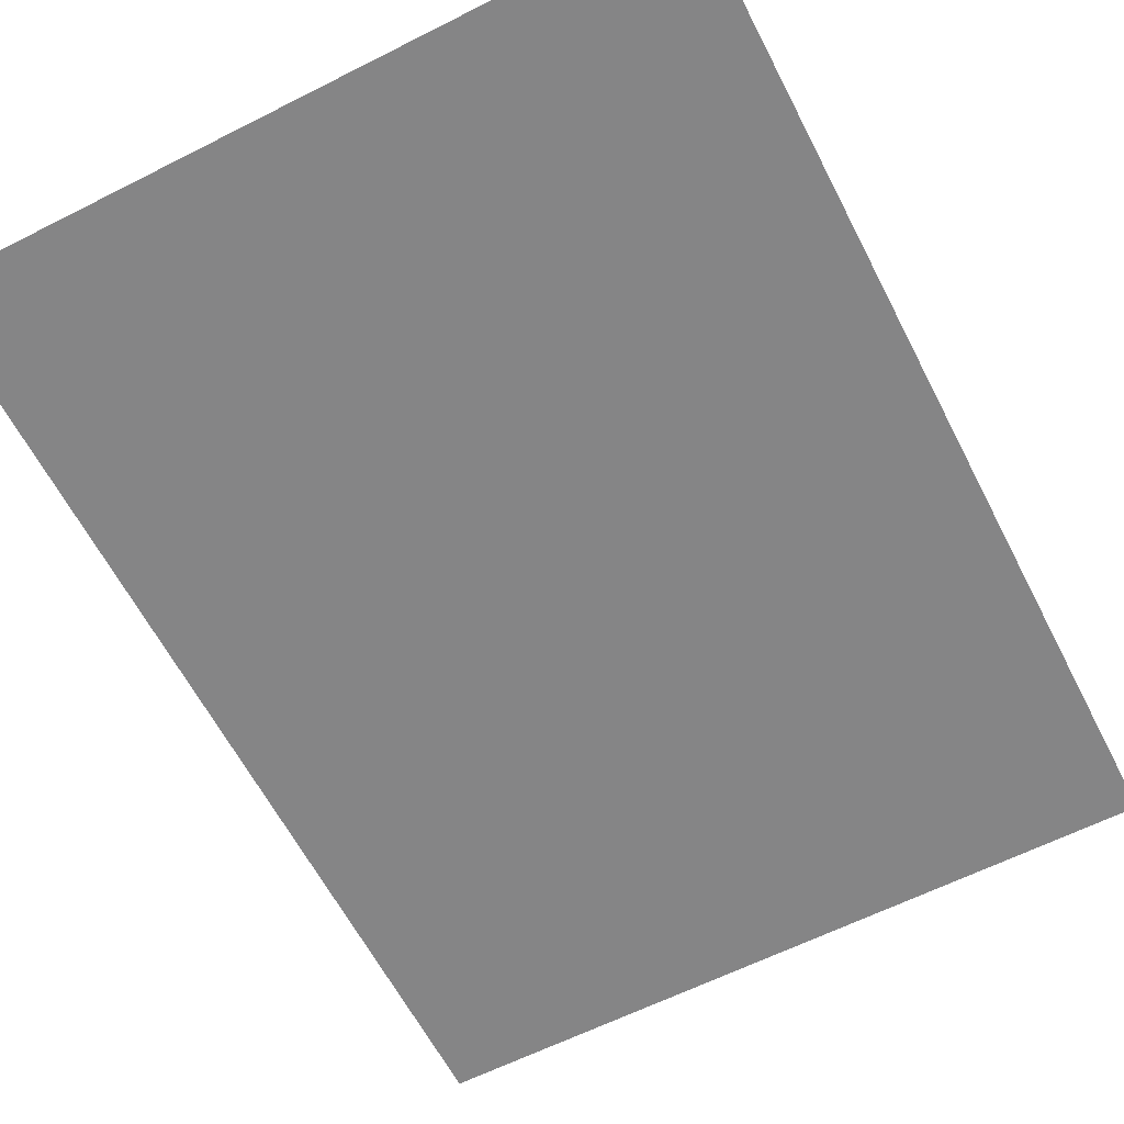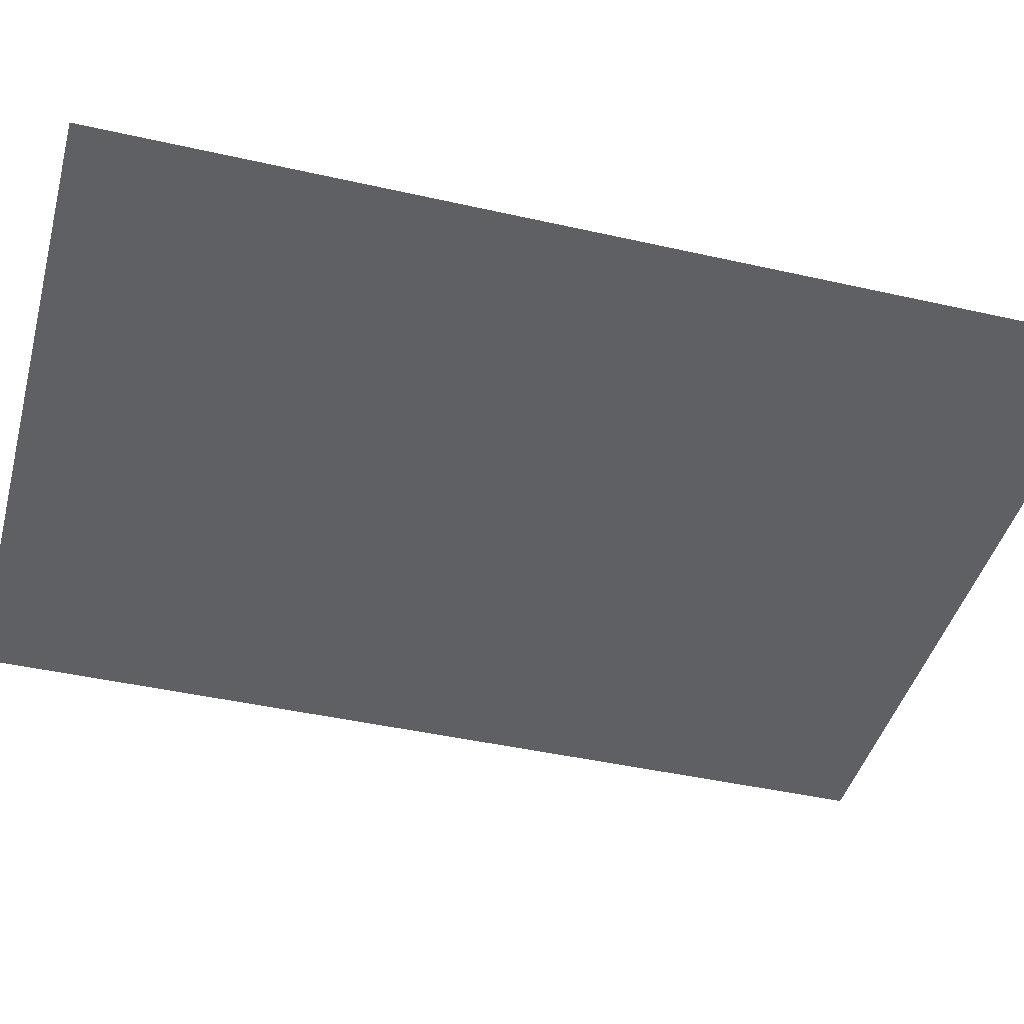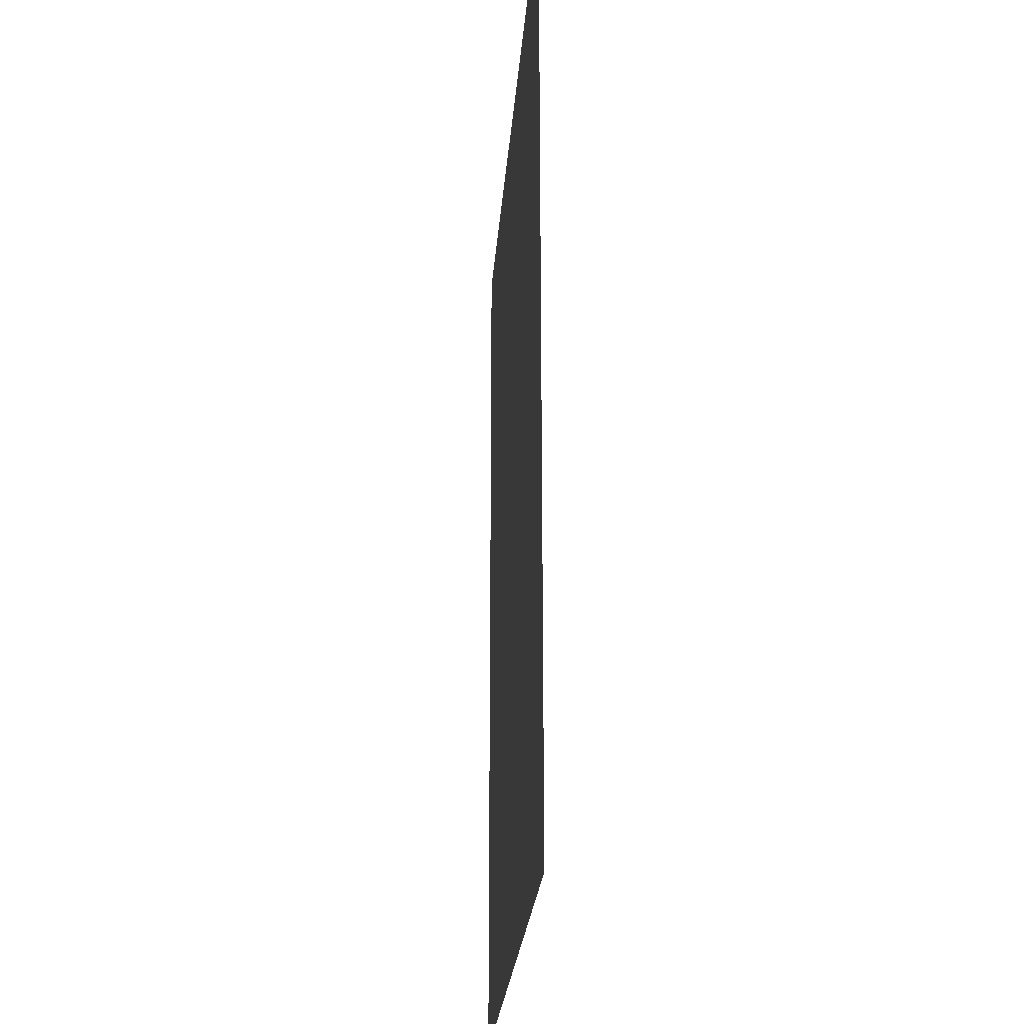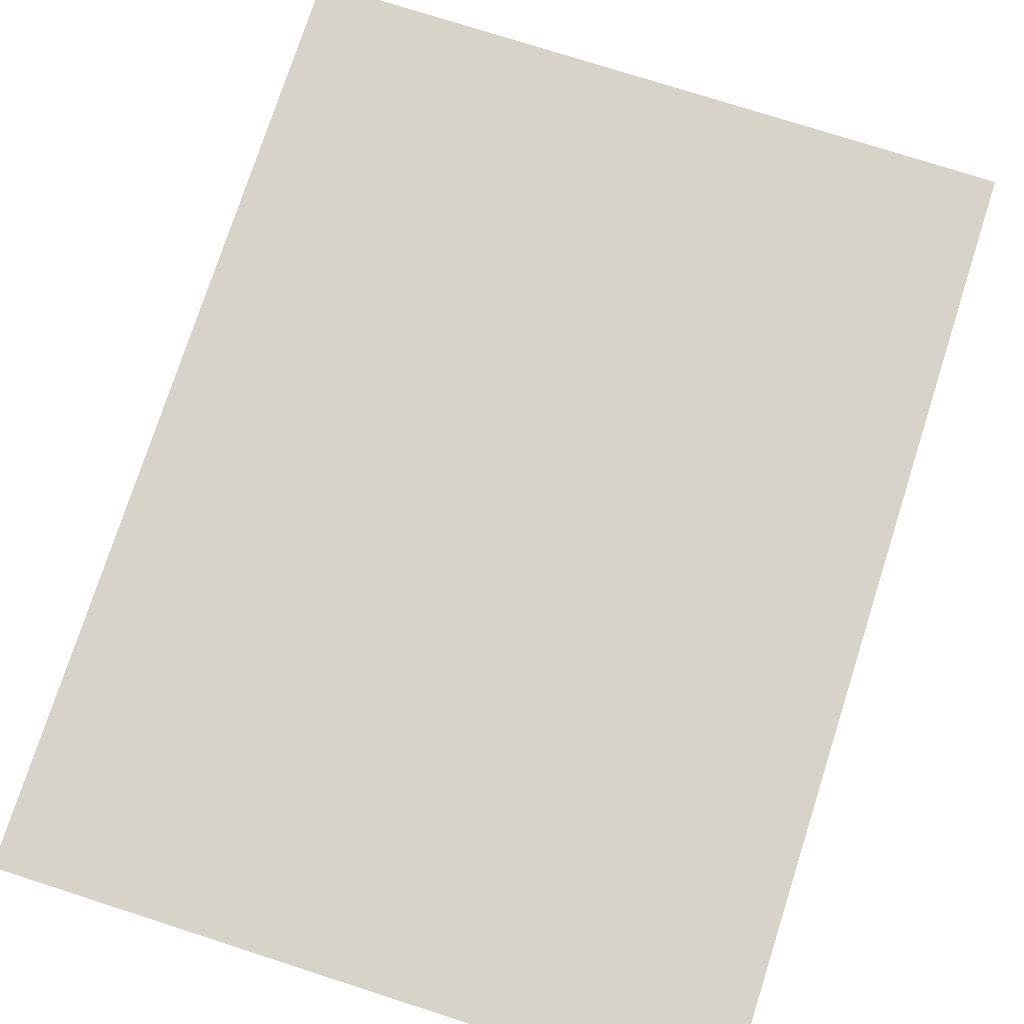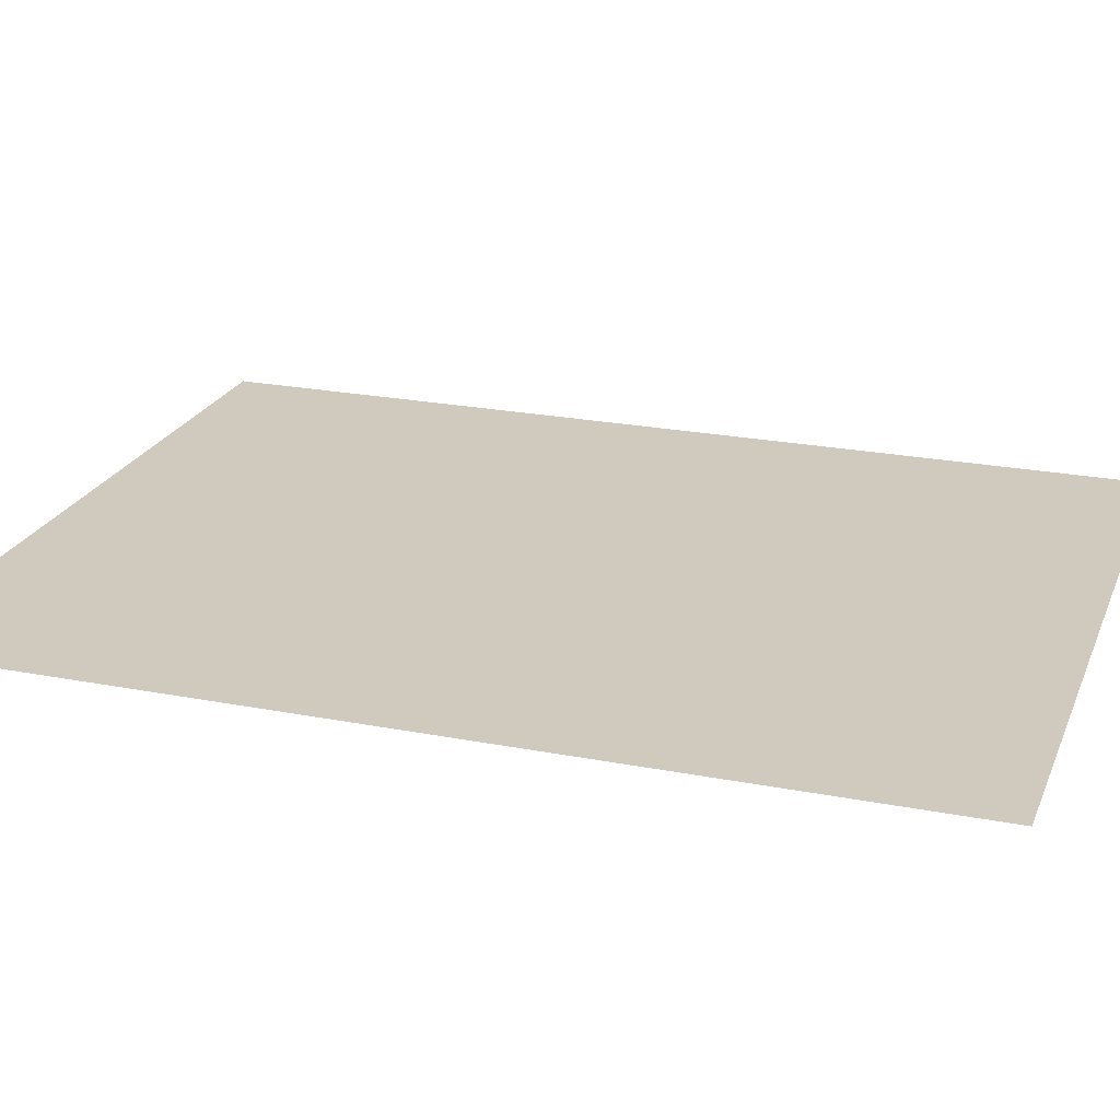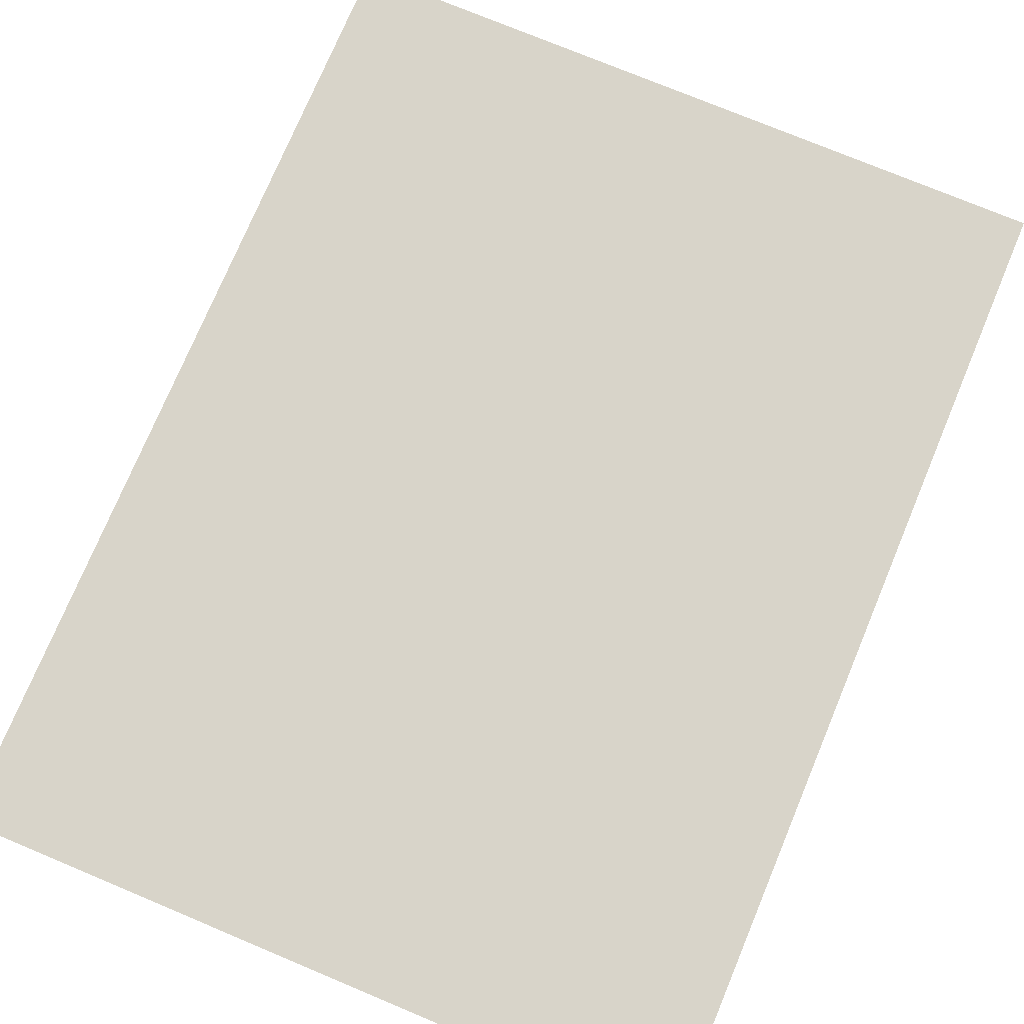
<metadata>
{"format":"obj","ext":"obj","renderer":"f3d","projection":"perspective","resolution":1024,"background":"white","views":[{"elev":-61.9,"azim":-152.8,"up":"+Z"},{"elev":-43.4,"azim":-105.0,"up":"+Z"},{"elev":-24.4,"azim":-94.1,"up":"+Y"},{"elev":75.8,"azim":-162.2,"up":"+Z"},{"elev":22.8,"azim":-71.5,"up":"+Z"},{"elev":75.1,"azim":22.7,"up":"+Z"}]}
</metadata>
<code>
v  -0.215 -0.285 0.002
v  0.215 -0.285 0.002
v  0.215 0.285 0.002
v  -0.215 0.285 0.002
f 1 2 3
f 1 3 4

</code>
